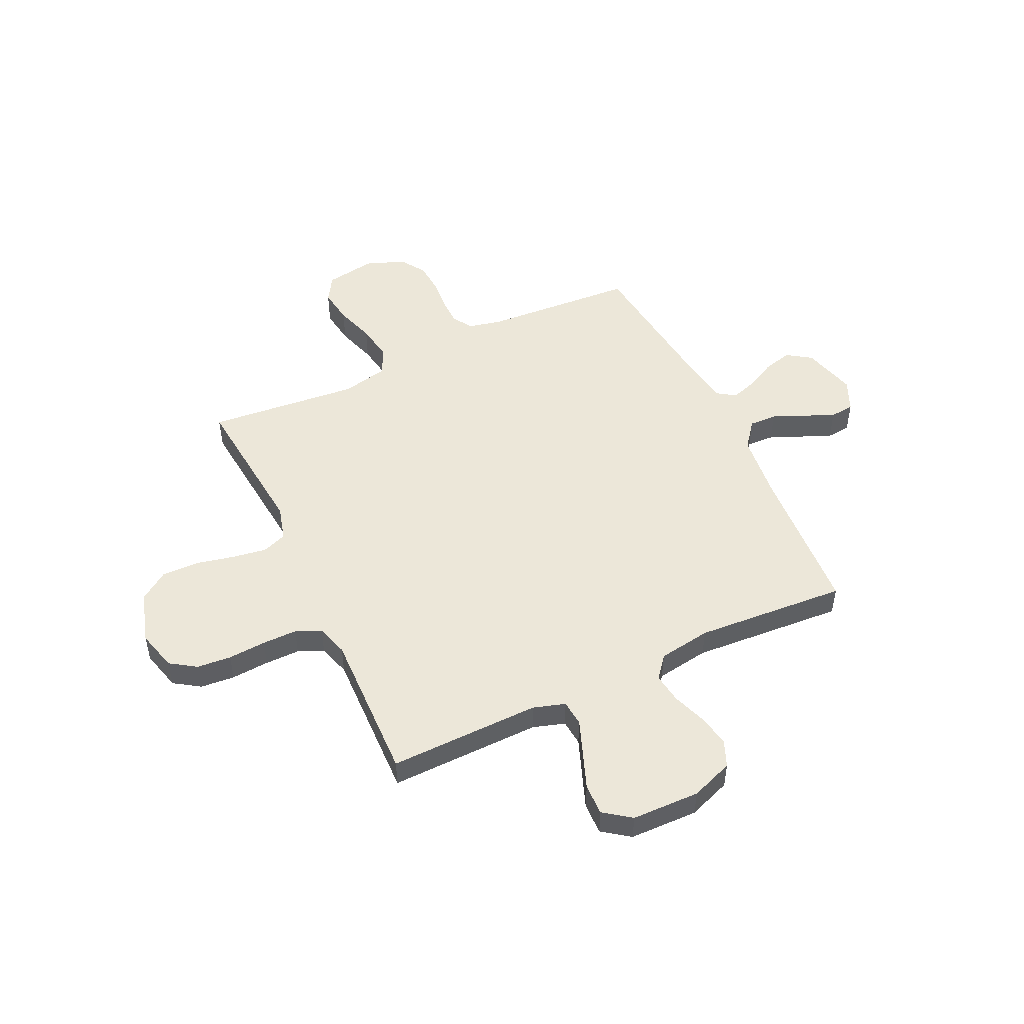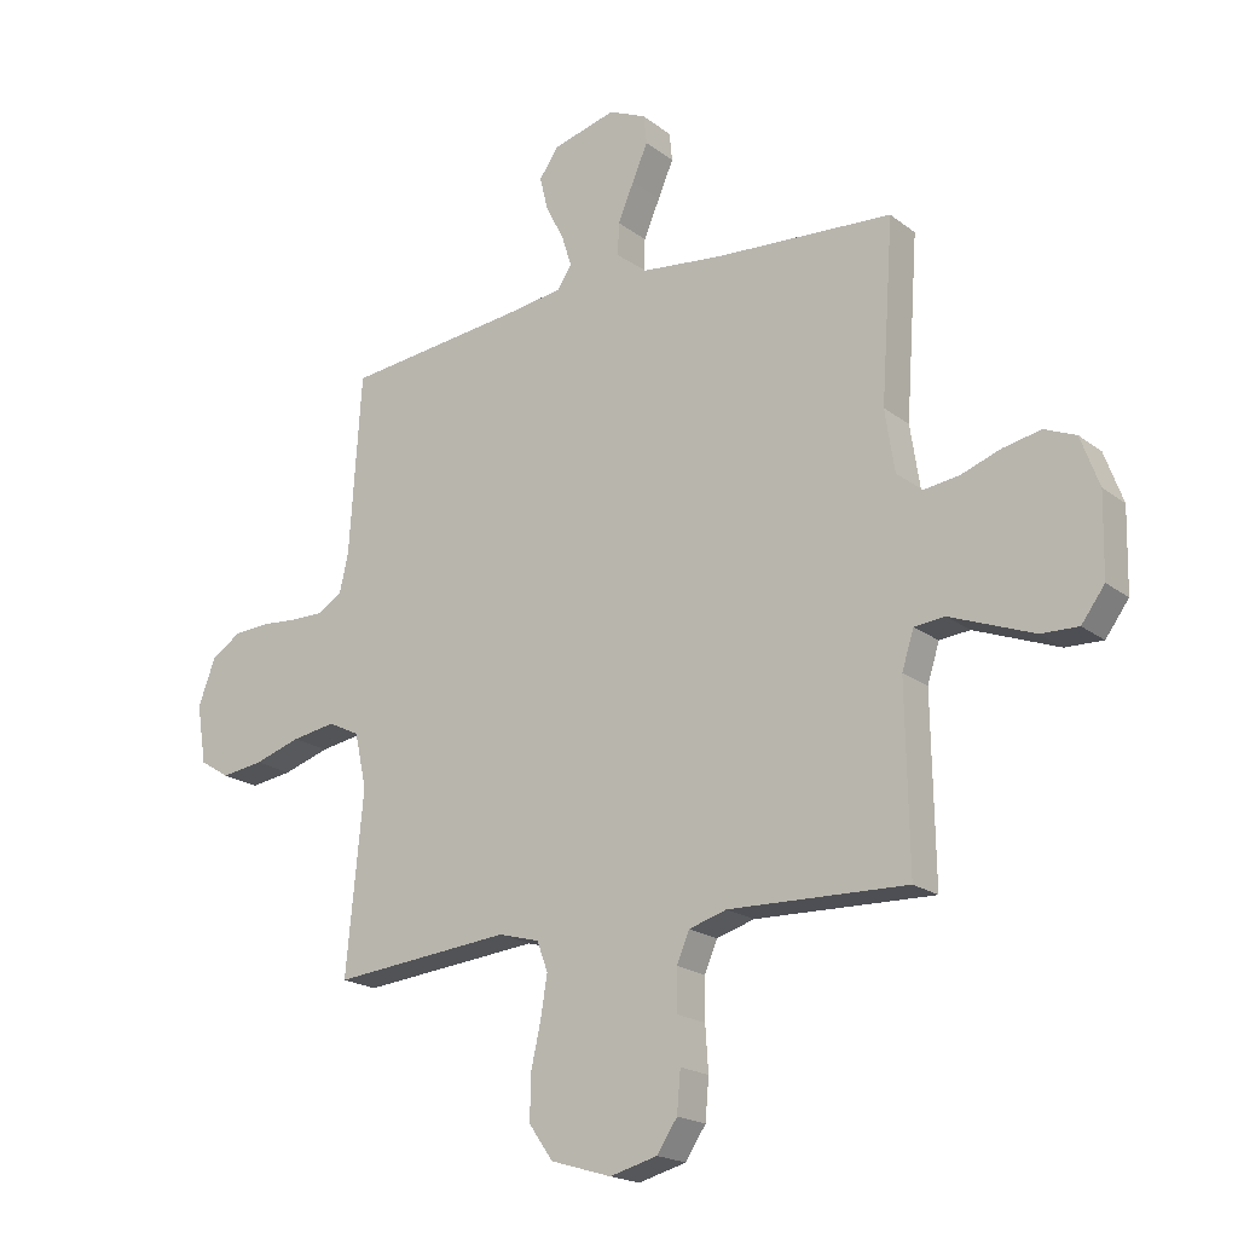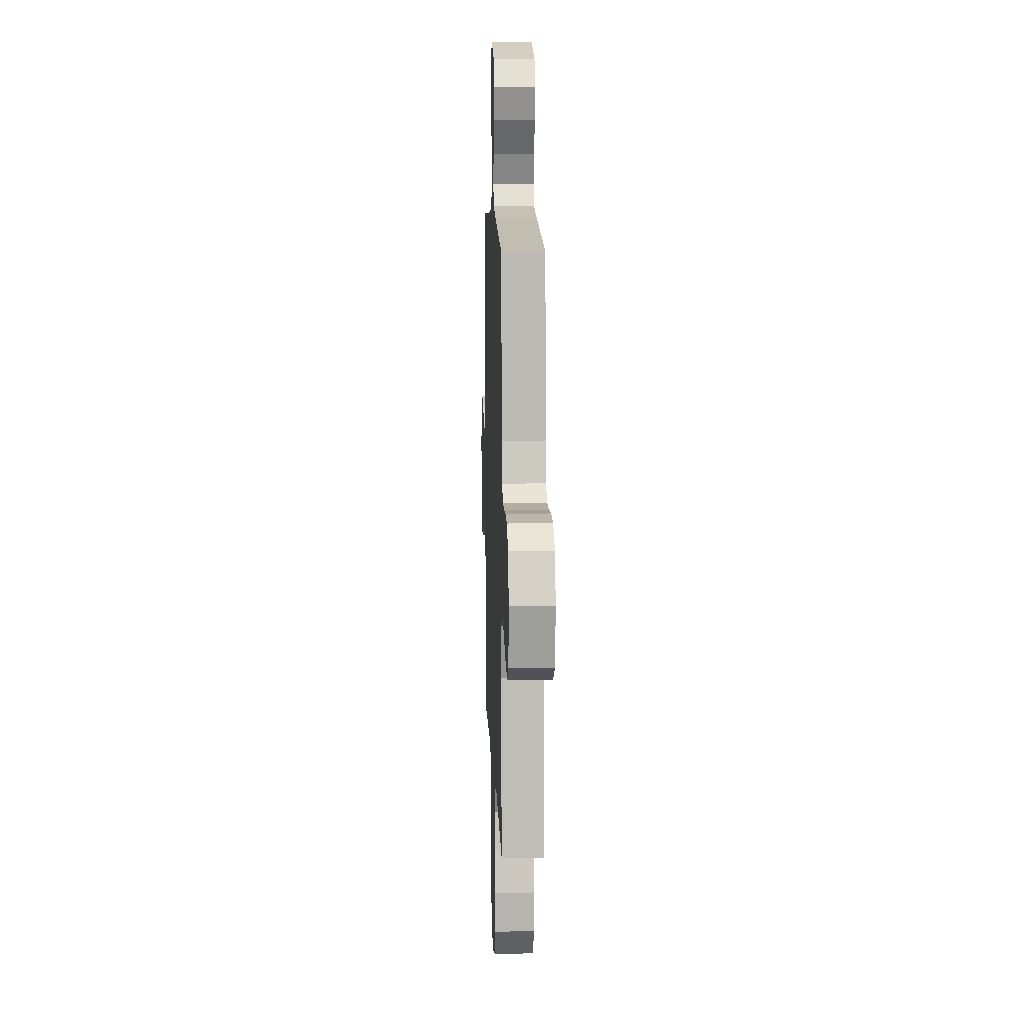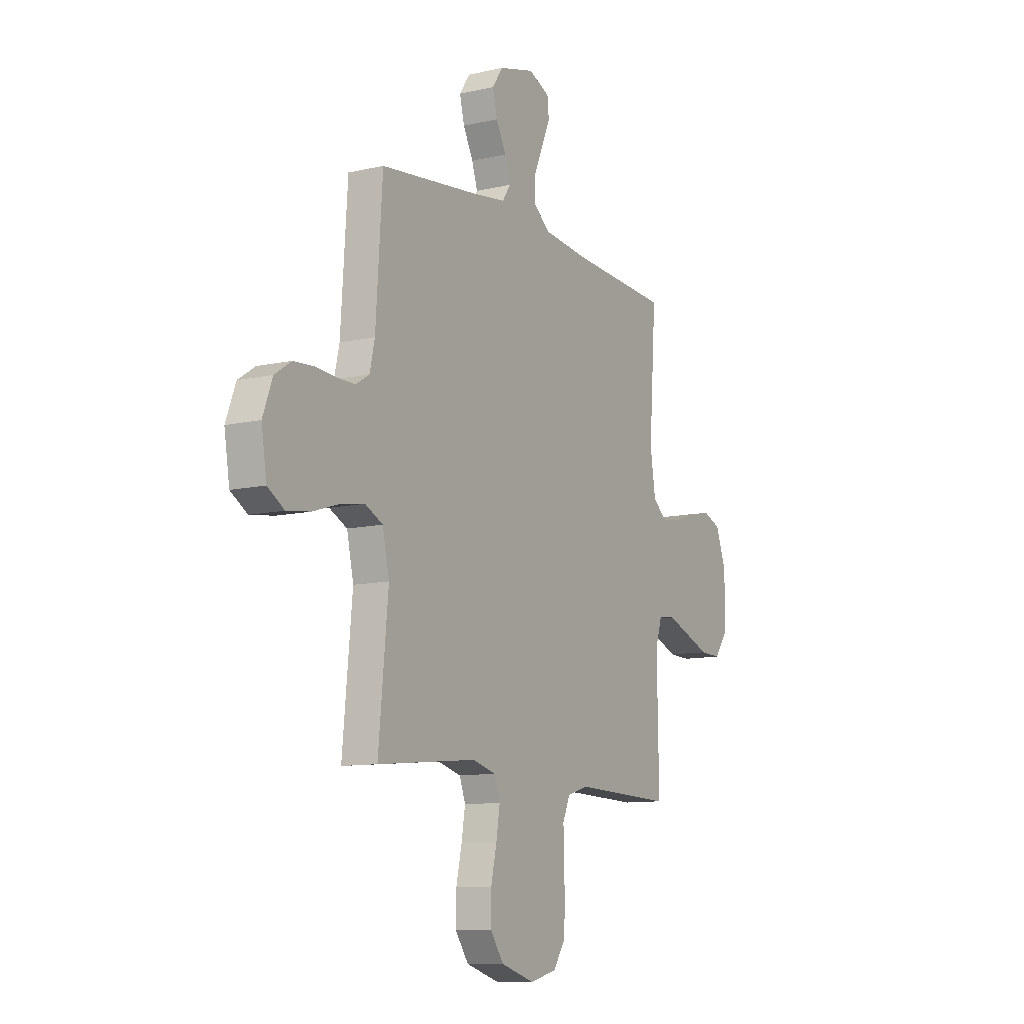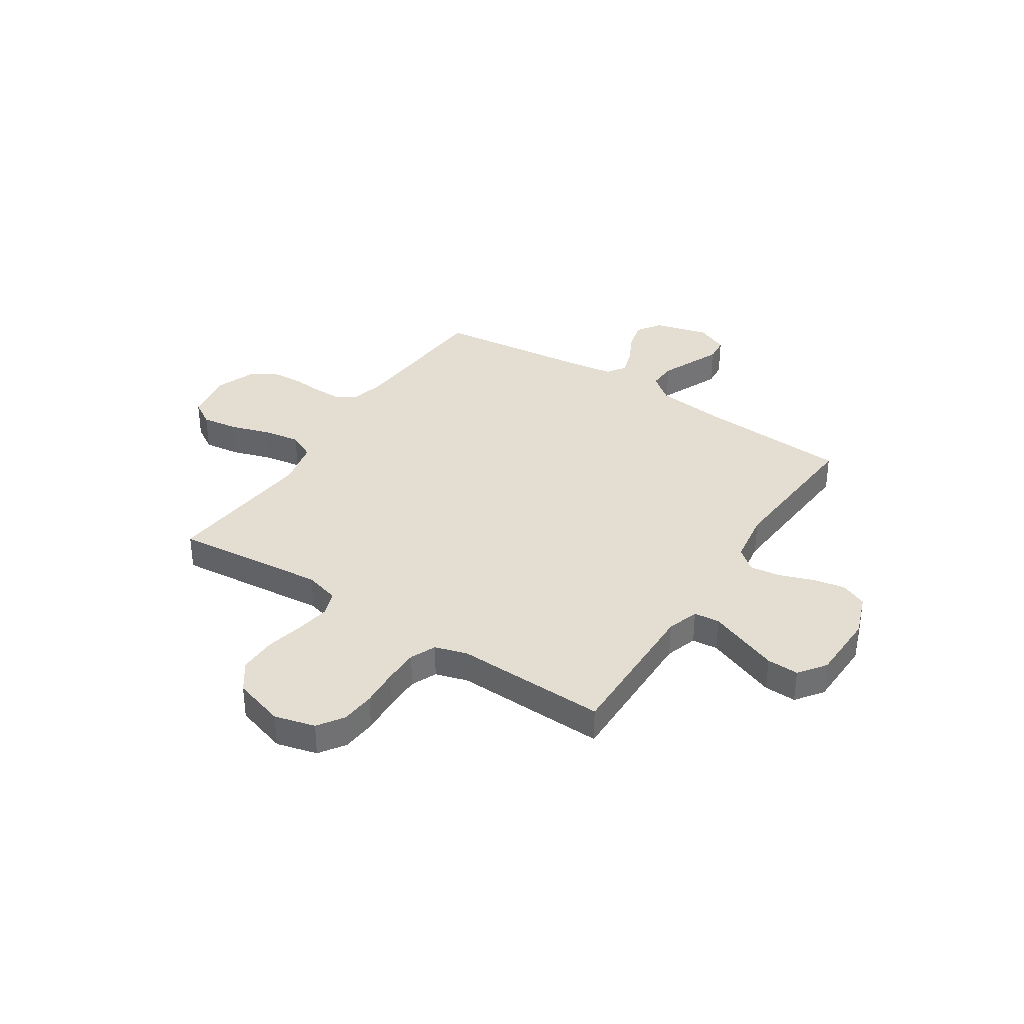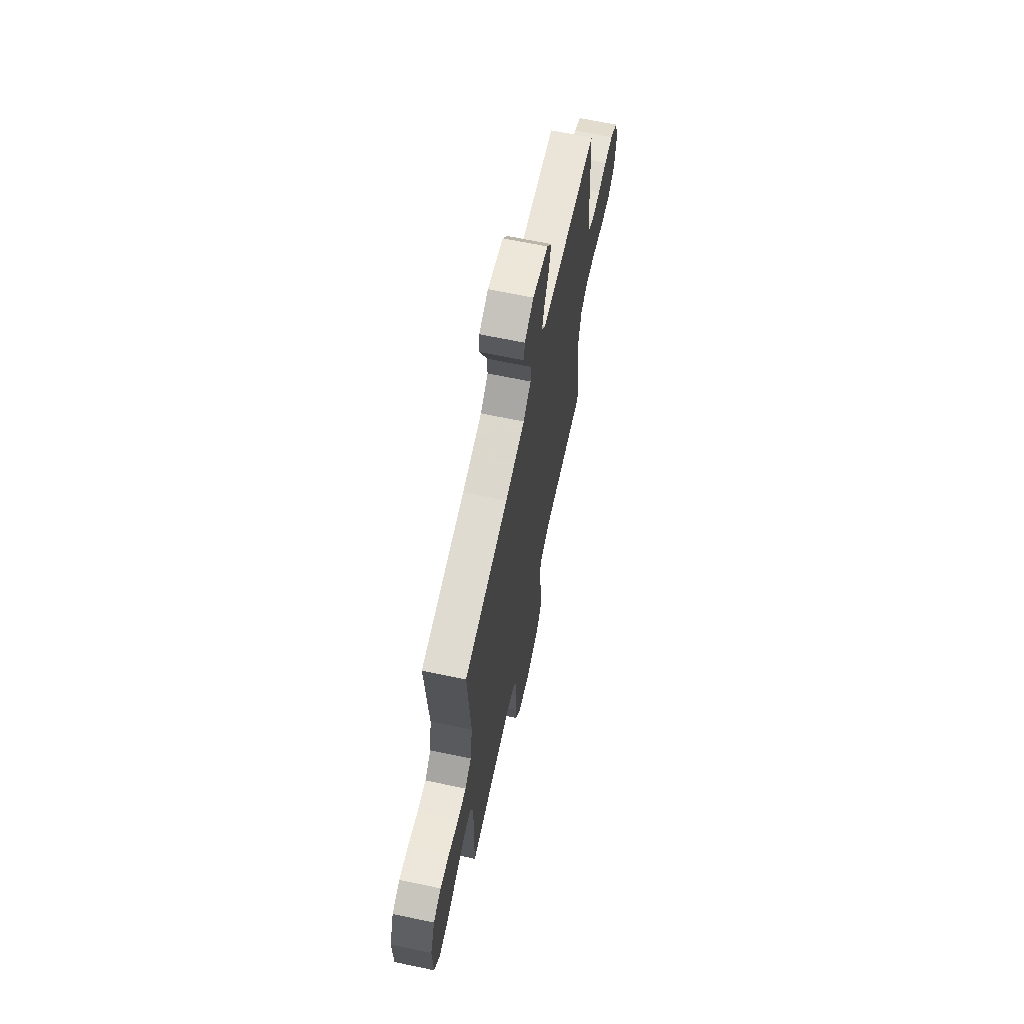
<metadata>
{"format":"obj","ext":"obj","renderer":"f3d","projection":"perspective","resolution":1024,"background":"white","views":[{"elev":50.1,"azim":-115.3,"up":"+Y"},{"elev":-19.4,"azim":-144.3,"up":"+Z"},{"elev":10.3,"azim":87.9,"up":"+Z"},{"elev":-10.5,"azim":120.1,"up":"+Z"},{"elev":36.1,"azim":-146.8,"up":"+Y"},{"elev":66.2,"azim":-78.1,"up":"+Z"}]}
</metadata>
<code>
v 0.5 0.07 -0.5
v 0.2 0.07 -0.471
v 0.131 0.07 -0.49
v 0.113 0.07 -0.539
v 0.124 0.07 -0.607
v 0.141 0.07 -0.683
v 0.142 0.07 -0.756
v 0.102 0.07 -0.813
v 0 0.07 -0.844
v -0.08 0.07 -0.823
v -0.114 0.07 -0.772
v -0.12 0.07 -0.704
v -0.115 0.07 -0.629
v -0.115 0.07 -0.56
v -0.137 0.07 -0.51
v -0.2 0.07 -0.491
v -0.5 0.07 -0.5
v -0.495 0.07 -0.2
v -0.515 0.07 -0.137
v -0.566 0.07 -0.132
v -0.634 0.07 -0.158
v -0.707 0.07 -0.186
v -0.77 0.07 -0.188
v -0.809 0.07 -0.135
v -0.812 0.07 0
v -0.781 0.07 0.084
v -0.728 0.07 0.106
v -0.664 0.07 0.093
v -0.597 0.07 0.069
v -0.538 0.07 0.061
v -0.495 0.07 0.096
v -0.479 0.07 0.2
v -0.5 0.07 0.5
v -0.2 0.07 0.519
v -0.065 0.07 0.534
v -0.013 0.07 0.575
v -0.015 0.07 0.63
v -0.042 0.07 0.693
v -0.068 0.07 0.753
v -0.063 0.07 0.801
v 0 0.07 0.829
v 0.107 0.07 0.8
v 0.139 0.07 0.753
v 0.125 0.07 0.696
v 0.095 0.07 0.638
v 0.078 0.07 0.585
v 0.103 0.07 0.548
v 0.2 0.07 0.534
v 0.5 0.07 0.5
v 0.52 0.07 0.2
v 0.535 0.07 0.134
v 0.575 0.07 0.109
v 0.631 0.07 0.109
v 0.693 0.07 0.114
v 0.753 0.07 0.11
v 0.803 0.07 0.077
v 0.832 0.07 0
v 0.816 0.07 -0.099
v 0.766 0.07 -0.13
v 0.695 0.07 -0.12
v 0.617 0.07 -0.095
v 0.544 0.07 -0.083
v 0.491 0.07 -0.109
v 0.471 0.07 -0.2
v 0.5 0 -0.5
v 0.2 0 -0.471
v 0.131 0 -0.49
v 0.113 0 -0.539
v 0.124 0 -0.607
v 0.141 0 -0.683
v 0.142 0 -0.756
v 0.102 0 -0.813
v 0 0 -0.844
v -0.08 0 -0.823
v -0.114 0 -0.772
v -0.12 0 -0.704
v -0.115 0 -0.629
v -0.115 0 -0.56
v -0.137 0 -0.51
v -0.2 0 -0.491
v -0.5 0 -0.5
v -0.495 0 -0.2
v -0.515 0 -0.137
v -0.566 0 -0.132
v -0.634 0 -0.158
v -0.707 0 -0.186
v -0.77 0 -0.188
v -0.809 0 -0.135
v -0.812 0 0
v -0.781 0 0.084
v -0.728 0 0.106
v -0.664 0 0.093
v -0.597 0 0.069
v -0.538 0 0.061
v -0.495 0 0.096
v -0.479 0 0.2
v -0.5 0 0.5
v -0.2 0 0.519
v -0.065 0 0.534
v -0.013 0 0.575
v -0.015 0 0.63
v -0.042 0 0.693
v -0.068 0 0.753
v -0.063 0 0.801
v 0 0 0.829
v 0.107 0 0.8
v 0.139 0 0.753
v 0.125 0 0.696
v 0.095 0 0.638
v 0.078 0 0.585
v 0.103 0 0.548
v 0.2 0 0.534
v 0.5 0 0.5
v 0.52 0 0.2
v 0.535 0 0.134
v 0.575 0 0.109
v 0.631 0 0.109
v 0.693 0 0.114
v 0.753 0 0.11
v 0.803 0 0.077
v 0.832 0 0
v 0.816 0 -0.099
v 0.766 0 -0.13
v 0.695 0 -0.12
v 0.617 0 -0.095
v 0.544 0 -0.083
v 0.491 0 -0.109
v 0.471 0 -0.2
f 59 60 61
f 58 59 61
f 57 58 61
f 56 57 61
f 55 56 61
f 54 55 61
f 53 54 61
f 52 53 61 62
f 51 52 62 63
f 48 49 50
f 51 63 64
f 50 51 64
f 48 50 64
f 47 48 64
f 43 44 45
f 42 43 45
f 41 42 45
f 40 41 45
f 39 40 45
f 38 39 45
f 37 38 45 46
f 64 1 2
f 47 64 2
f 46 47 2
f 37 46 2
f 36 37 2
f 32 33 34
f 31 32 34 35
f 27 28 29
f 26 27 29
f 25 26 29
f 24 25 29
f 23 24 29
f 22 23 29
f 21 22 29
f 20 21 29 30
f 19 20 30 31
f 16 17 18
f 36 2 3
f 35 36 3
f 31 35 3
f 19 31 3
f 18 19 3
f 16 18 3
f 15 16 3
f 11 12 13
f 10 11 13
f 9 10 13
f 8 9 13
f 7 8 13
f 6 7 13
f 5 6 13
f 14 15 3 4
f 4 5 13 14
f 125 124 123
f 125 123 122
f 125 122 121
f 125 121 120
f 125 120 119
f 125 119 118
f 125 118 117
f 126 125 117 116
f 127 126 116 115
f 114 113 112
f 128 127 115
f 128 115 114
f 128 114 112
f 128 112 111
f 109 108 107
f 109 107 106
f 109 106 105
f 109 105 104
f 109 104 103
f 109 103 102
f 110 109 102 101
f 66 65 128
f 66 128 111
f 66 111 110
f 66 110 101
f 66 101 100
f 98 97 96
f 99 98 96 95
f 93 92 91
f 93 91 90
f 93 90 89
f 93 89 88
f 93 88 87
f 93 87 86
f 93 86 85
f 94 93 85 84
f 95 94 84 83
f 82 81 80
f 67 66 100
f 67 100 99
f 67 99 95
f 67 95 83
f 67 83 82
f 67 82 80
f 67 80 79
f 77 76 75
f 77 75 74
f 77 74 73
f 77 73 72
f 77 72 71
f 77 71 70
f 77 70 69
f 68 67 79 78
f 78 77 69 68
f 1 65 66 2
f 2 66 67 3
f 3 67 68 4
f 4 68 69 5
f 5 69 70 6
f 6 70 71 7
f 7 71 72 8
f 8 72 73 9
f 9 73 74 10
f 10 74 75 11
f 11 75 76 12
f 12 76 77 13
f 13 77 78 14
f 14 78 79 15
f 15 79 80 16
f 16 80 81 17
f 17 81 82 18
f 18 82 83 19
f 19 83 84 20
f 20 84 85 21
f 21 85 86 22
f 22 86 87 23
f 23 87 88 24
f 24 88 89 25
f 25 89 90 26
f 26 90 91 27
f 27 91 92 28
f 28 92 93 29
f 29 93 94 30
f 30 94 95 31
f 31 95 96 32
f 32 96 97 33
f 33 97 98 34
f 34 98 99 35
f 35 99 100 36
f 36 100 101 37
f 37 101 102 38
f 38 102 103 39
f 39 103 104 40
f 40 104 105 41
f 41 105 106 42
f 42 106 107 43
f 43 107 108 44
f 44 108 109 45
f 45 109 110 46
f 46 110 111 47
f 47 111 112 48
f 48 112 113 49
f 49 113 114 50
f 50 114 115 51
f 51 115 116 52
f 52 116 117 53
f 53 117 118 54
f 54 118 119 55
f 55 119 120 56
f 56 120 121 57
f 57 121 122 58
f 58 122 123 59
f 59 123 124 60
f 60 124 125 61
f 61 125 126 62
f 62 126 127 63
f 63 127 128 64
f 64 128 65 1

</code>
